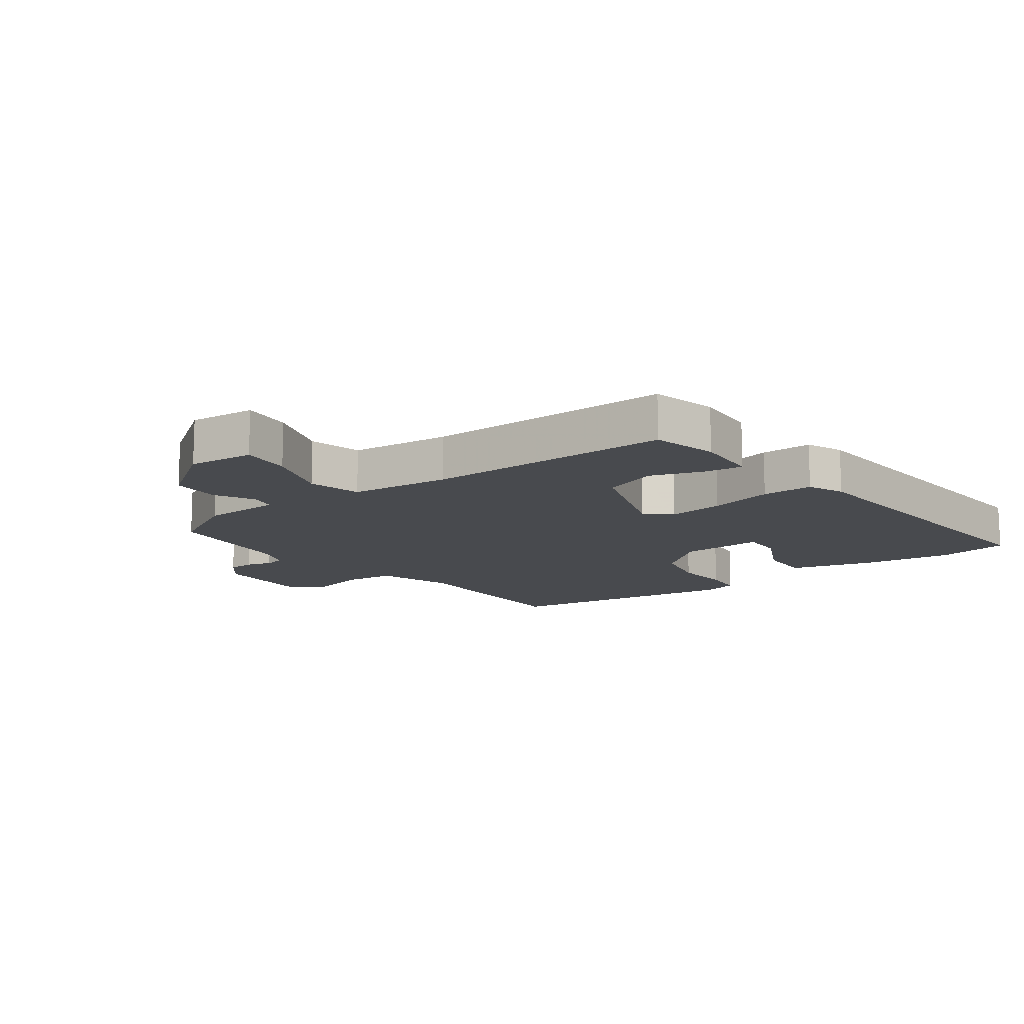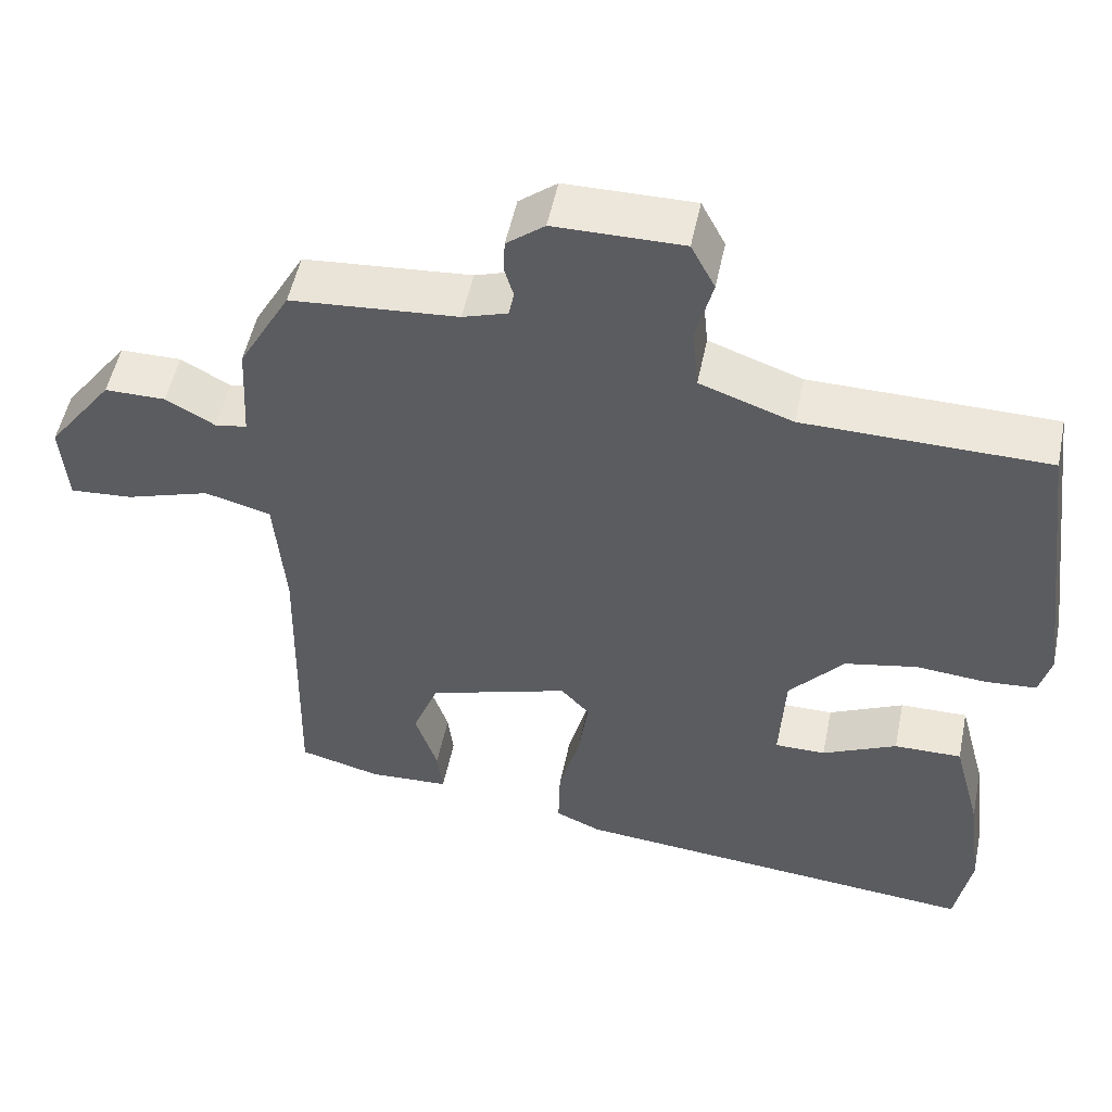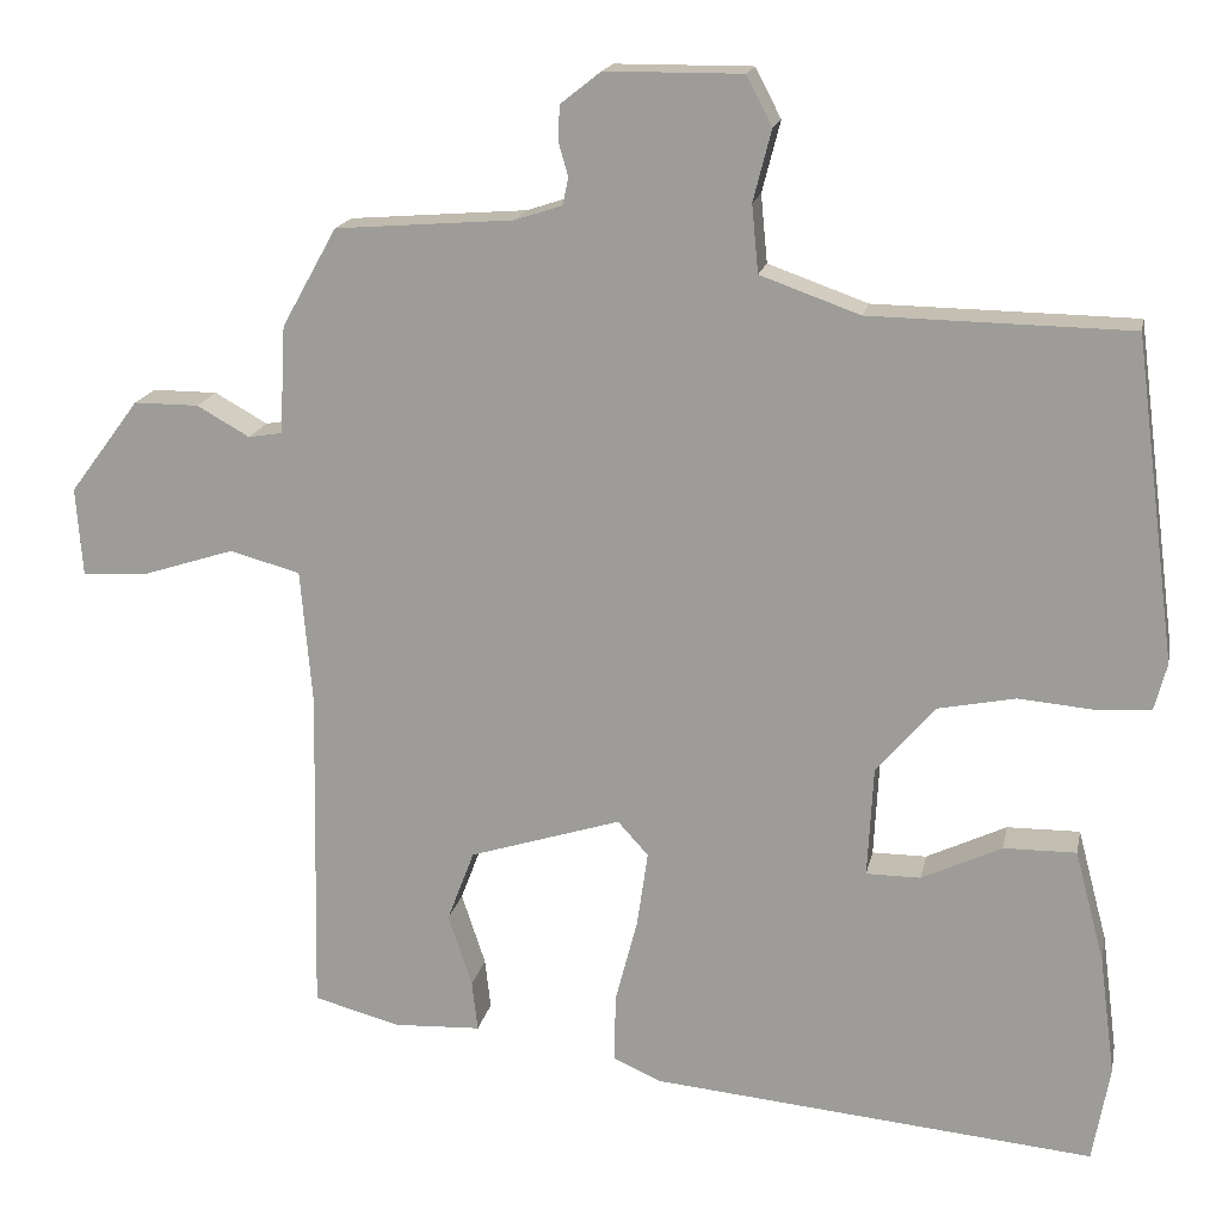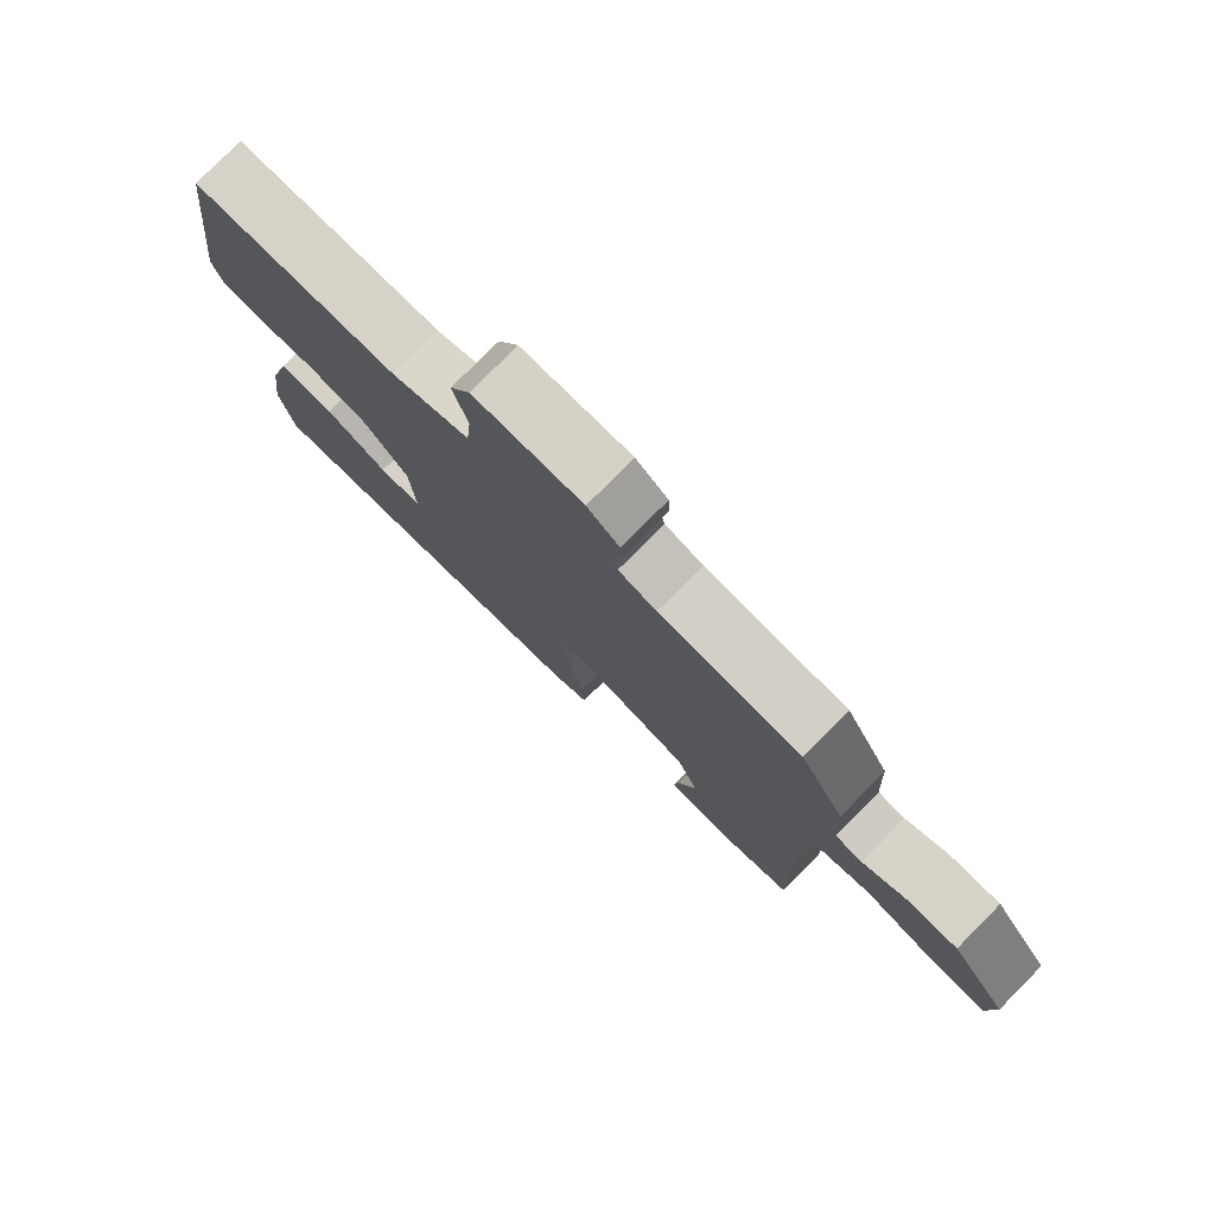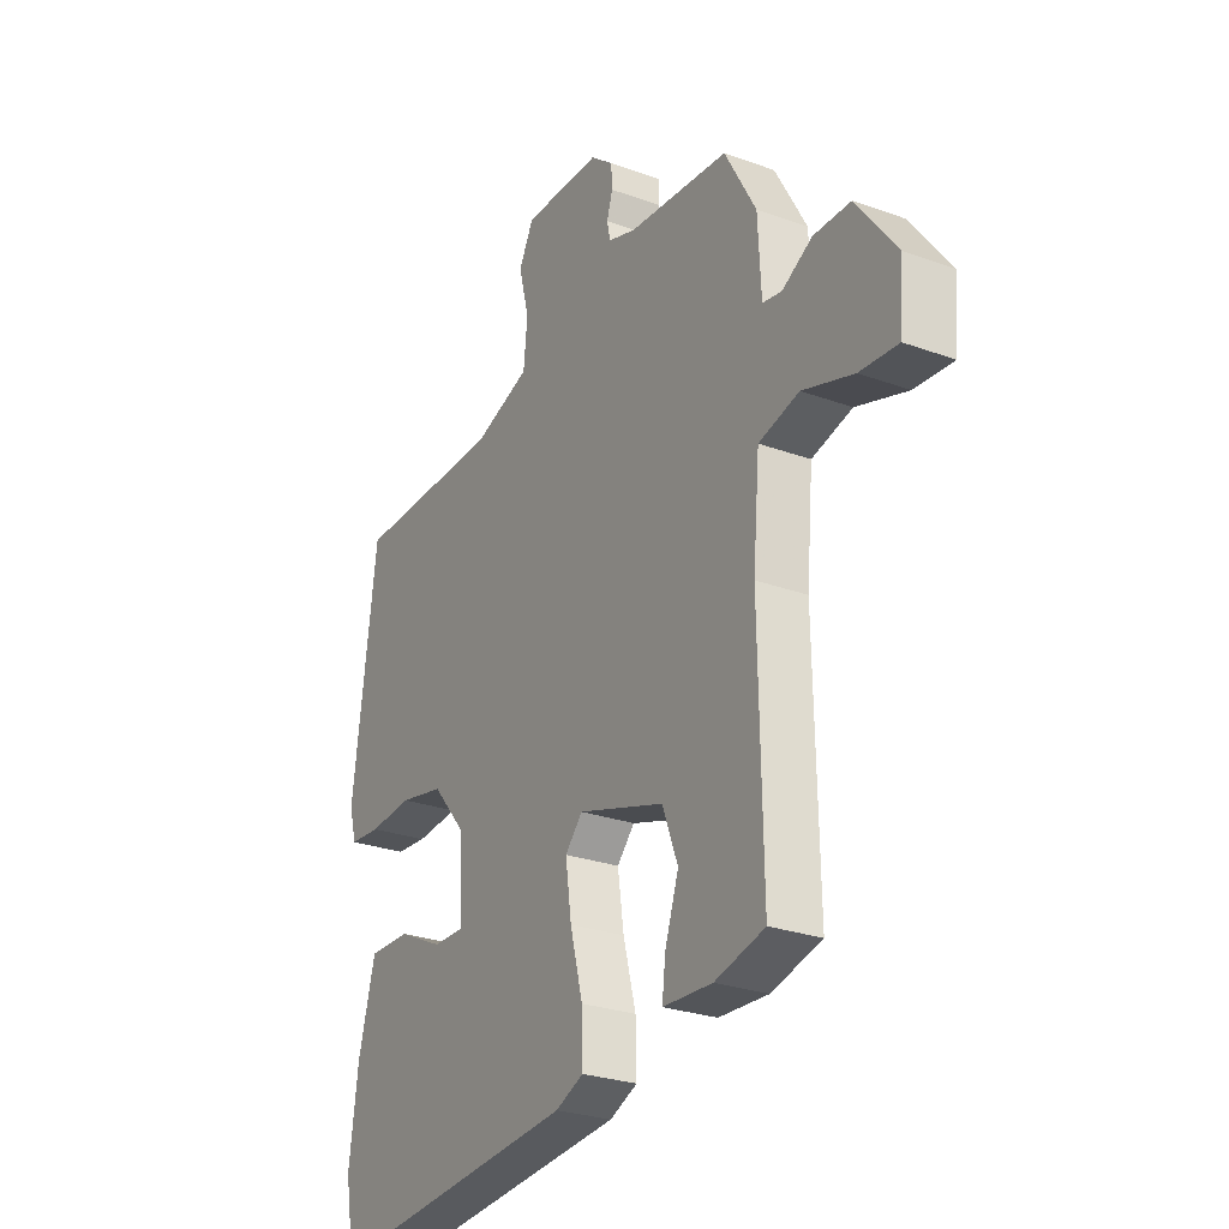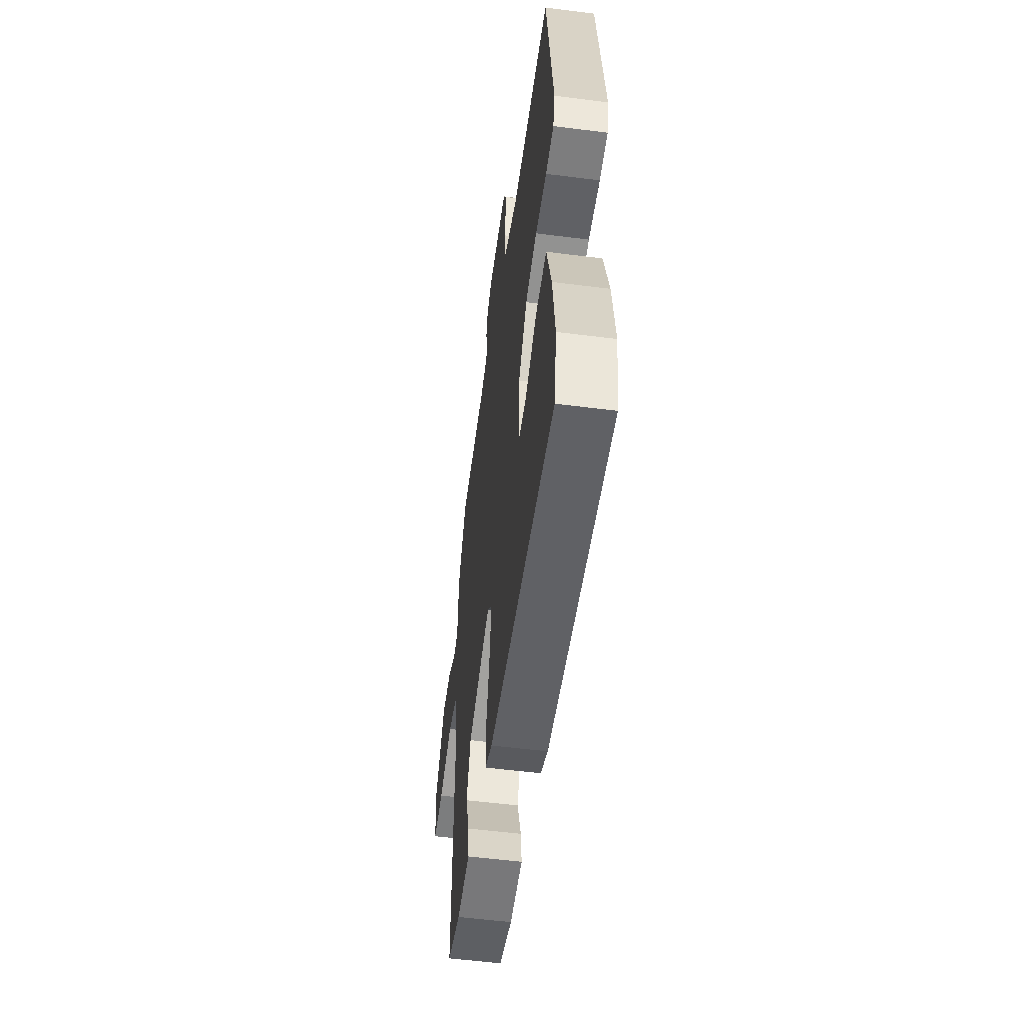
<metadata>
{"format":"obj","ext":"obj","renderer":"f3d","projection":"perspective","resolution":1024,"background":"white","views":[{"elev":-13.2,"azim":125.4,"up":"+Y"},{"elev":52.1,"azim":-168.4,"up":"+Z"},{"elev":17.3,"azim":-168.7,"up":"+Z"},{"elev":78.6,"azim":44.8,"up":"+Z"},{"elev":-26.7,"azim":60.3,"up":"+Z"},{"elev":-54.8,"azim":-97.7,"up":"+Z"}]}
</metadata>
<code>
v -0.484 0.07 -0.587
v -0.505 0.07 -0.47
v -0.486 0.07 -0.325
v -0.45 0.07 -0.189
v -0.362 0.07 -0.19
v -0.265 0.07 -0.236
v -0.199 0.07 -0.236
v -0.206 0.07 -0.102
v -0.277 0.07 -0.019
v -0.371 0.07 0
v -0.463 0.07 -0.008
v -0.529 0.07 -0.003
v -0.544 0.07 0.054
v -0.493 0.07 0.445
v -0.177 0.07 0.45
v -0.056 0.07 0.493
v -0.048 0.07 0.575
v -0.07 0.07 0.661
v -0.039 0.07 0.721
v 0.127 0.07 0.72
v 0.176 0.07 0.681
v 0.178 0.07 0.639
v 0.166 0.07 0.598
v 0.173 0.07 0.565
v 0.231 0.07 0.546
v 0.447 0.07 0.529
v 0.514 0.07 0.409
v 0.521 0.07 0.278
v 0.562 0.07 0.271
v 0.626 0.07 0.307
v 0.705 0.07 0.307
v 0.79 0.07 0.193
v 0.782 0.07 0.085
v 0.7 0.07 0.091
v 0.591 0.07 0.126
v 0.505 0.07 0.103
v 0.491 0.07 -0.061
v 0.499 0.07 -0.463
v 0.393 0.07 -0.491
v 0.288 0.07 -0.486
v 0.295 0.07 -0.425
v 0.324 0.07 -0.337
v 0.291 0.07 -0.25
v 0.107 0.07 -0.192
v 0.07 0.07 -0.233
v 0.083 0.07 -0.324
v 0.11 0.07 -0.428
v 0.112 0.07 -0.511
v 0.053 0.07 -0.537
v -0.484 0 -0.587
v -0.505 0 -0.47
v -0.486 0 -0.325
v -0.45 0 -0.189
v -0.362 0 -0.19
v -0.265 0 -0.236
v -0.199 0 -0.236
v -0.206 0 -0.102
v -0.277 0 -0.019
v -0.371 0 0
v -0.463 0 -0.008
v -0.529 0 -0.003
v -0.544 0 0.054
v -0.493 0 0.445
v -0.177 0 0.45
v -0.056 0 0.493
v -0.048 0 0.575
v -0.07 0 0.661
v -0.039 0 0.721
v 0.127 0 0.72
v 0.176 0 0.681
v 0.178 0 0.639
v 0.166 0 0.598
v 0.173 0 0.565
v 0.231 0 0.546
v 0.447 0 0.529
v 0.514 0 0.409
v 0.521 0 0.278
v 0.562 0 0.271
v 0.626 0 0.307
v 0.705 0 0.307
v 0.79 0 0.193
v 0.782 0 0.085
v 0.7 0 0.091
v 0.591 0 0.126
v 0.505 0 0.103
v 0.491 0 -0.061
v 0.499 0 -0.463
v 0.393 0 -0.491
v 0.288 0 -0.486
v 0.295 0 -0.425
v 0.324 0 -0.337
v 0.291 0 -0.25
v 0.107 0 -0.192
v 0.07 0 -0.233
v 0.083 0 -0.324
v 0.11 0 -0.428
v 0.112 0 -0.511
v 0.053 0 -0.537
f 46 47 48 49
f 45 46 49 1
f 44 45 1 2
f 39 40 41 42
f 37 38 39 42
f 36 37 42 43
f 32 33 34 35
f 32 35 36
f 29 30 31 32
f 28 29 32 36
f 25 26 27 28
f 24 25 28 36
f 20 21 22 23
f 20 23 24
f 17 18 19 20
f 16 17 20 24
f 15 16 24 36
f 10 11 12 13
f 9 10 13 14
f 8 9 14 15
f 3 4 5 6
f 3 6 7
f 44 2 3 7
f 15 36 43 44
f 7 8 15 44
f 98 97 96 95
f 50 98 95 94
f 51 50 94 93
f 91 90 89 88
f 91 88 87 86
f 92 91 86 85
f 84 83 82 81
f 85 84 81
f 81 80 79 78
f 85 81 78 77
f 77 76 75 74
f 85 77 74 73
f 72 71 70 69
f 73 72 69
f 69 68 67 66
f 73 69 66 65
f 85 73 65 64
f 62 61 60 59
f 63 62 59 58
f 64 63 58 57
f 55 54 53 52
f 56 55 52
f 56 52 51 93
f 93 92 85 64
f 93 64 57 56
f 1 50 51 2
f 2 51 52 3
f 3 52 53 4
f 4 53 54 5
f 5 54 55 6
f 6 55 56 7
f 7 56 57 8
f 8 57 58 9
f 9 58 59 10
f 10 59 60 11
f 11 60 61 12
f 12 61 62 13
f 13 62 63 14
f 14 63 64 15
f 15 64 65 16
f 16 65 66 17
f 17 66 67 18
f 18 67 68 19
f 19 68 69 20
f 20 69 70 21
f 21 70 71 22
f 22 71 72 23
f 23 72 73 24
f 24 73 74 25
f 25 74 75 26
f 26 75 76 27
f 27 76 77 28
f 28 77 78 29
f 29 78 79 30
f 30 79 80 31
f 31 80 81 32
f 32 81 82 33
f 33 82 83 34
f 34 83 84 35
f 35 84 85 36
f 36 85 86 37
f 37 86 87 38
f 38 87 88 39
f 39 88 89 40
f 40 89 90 41
f 41 90 91 42
f 42 91 92 43
f 43 92 93 44
f 44 93 94 45
f 45 94 95 46
f 46 95 96 47
f 47 96 97 48
f 48 97 98 49
f 49 98 50 1

</code>
